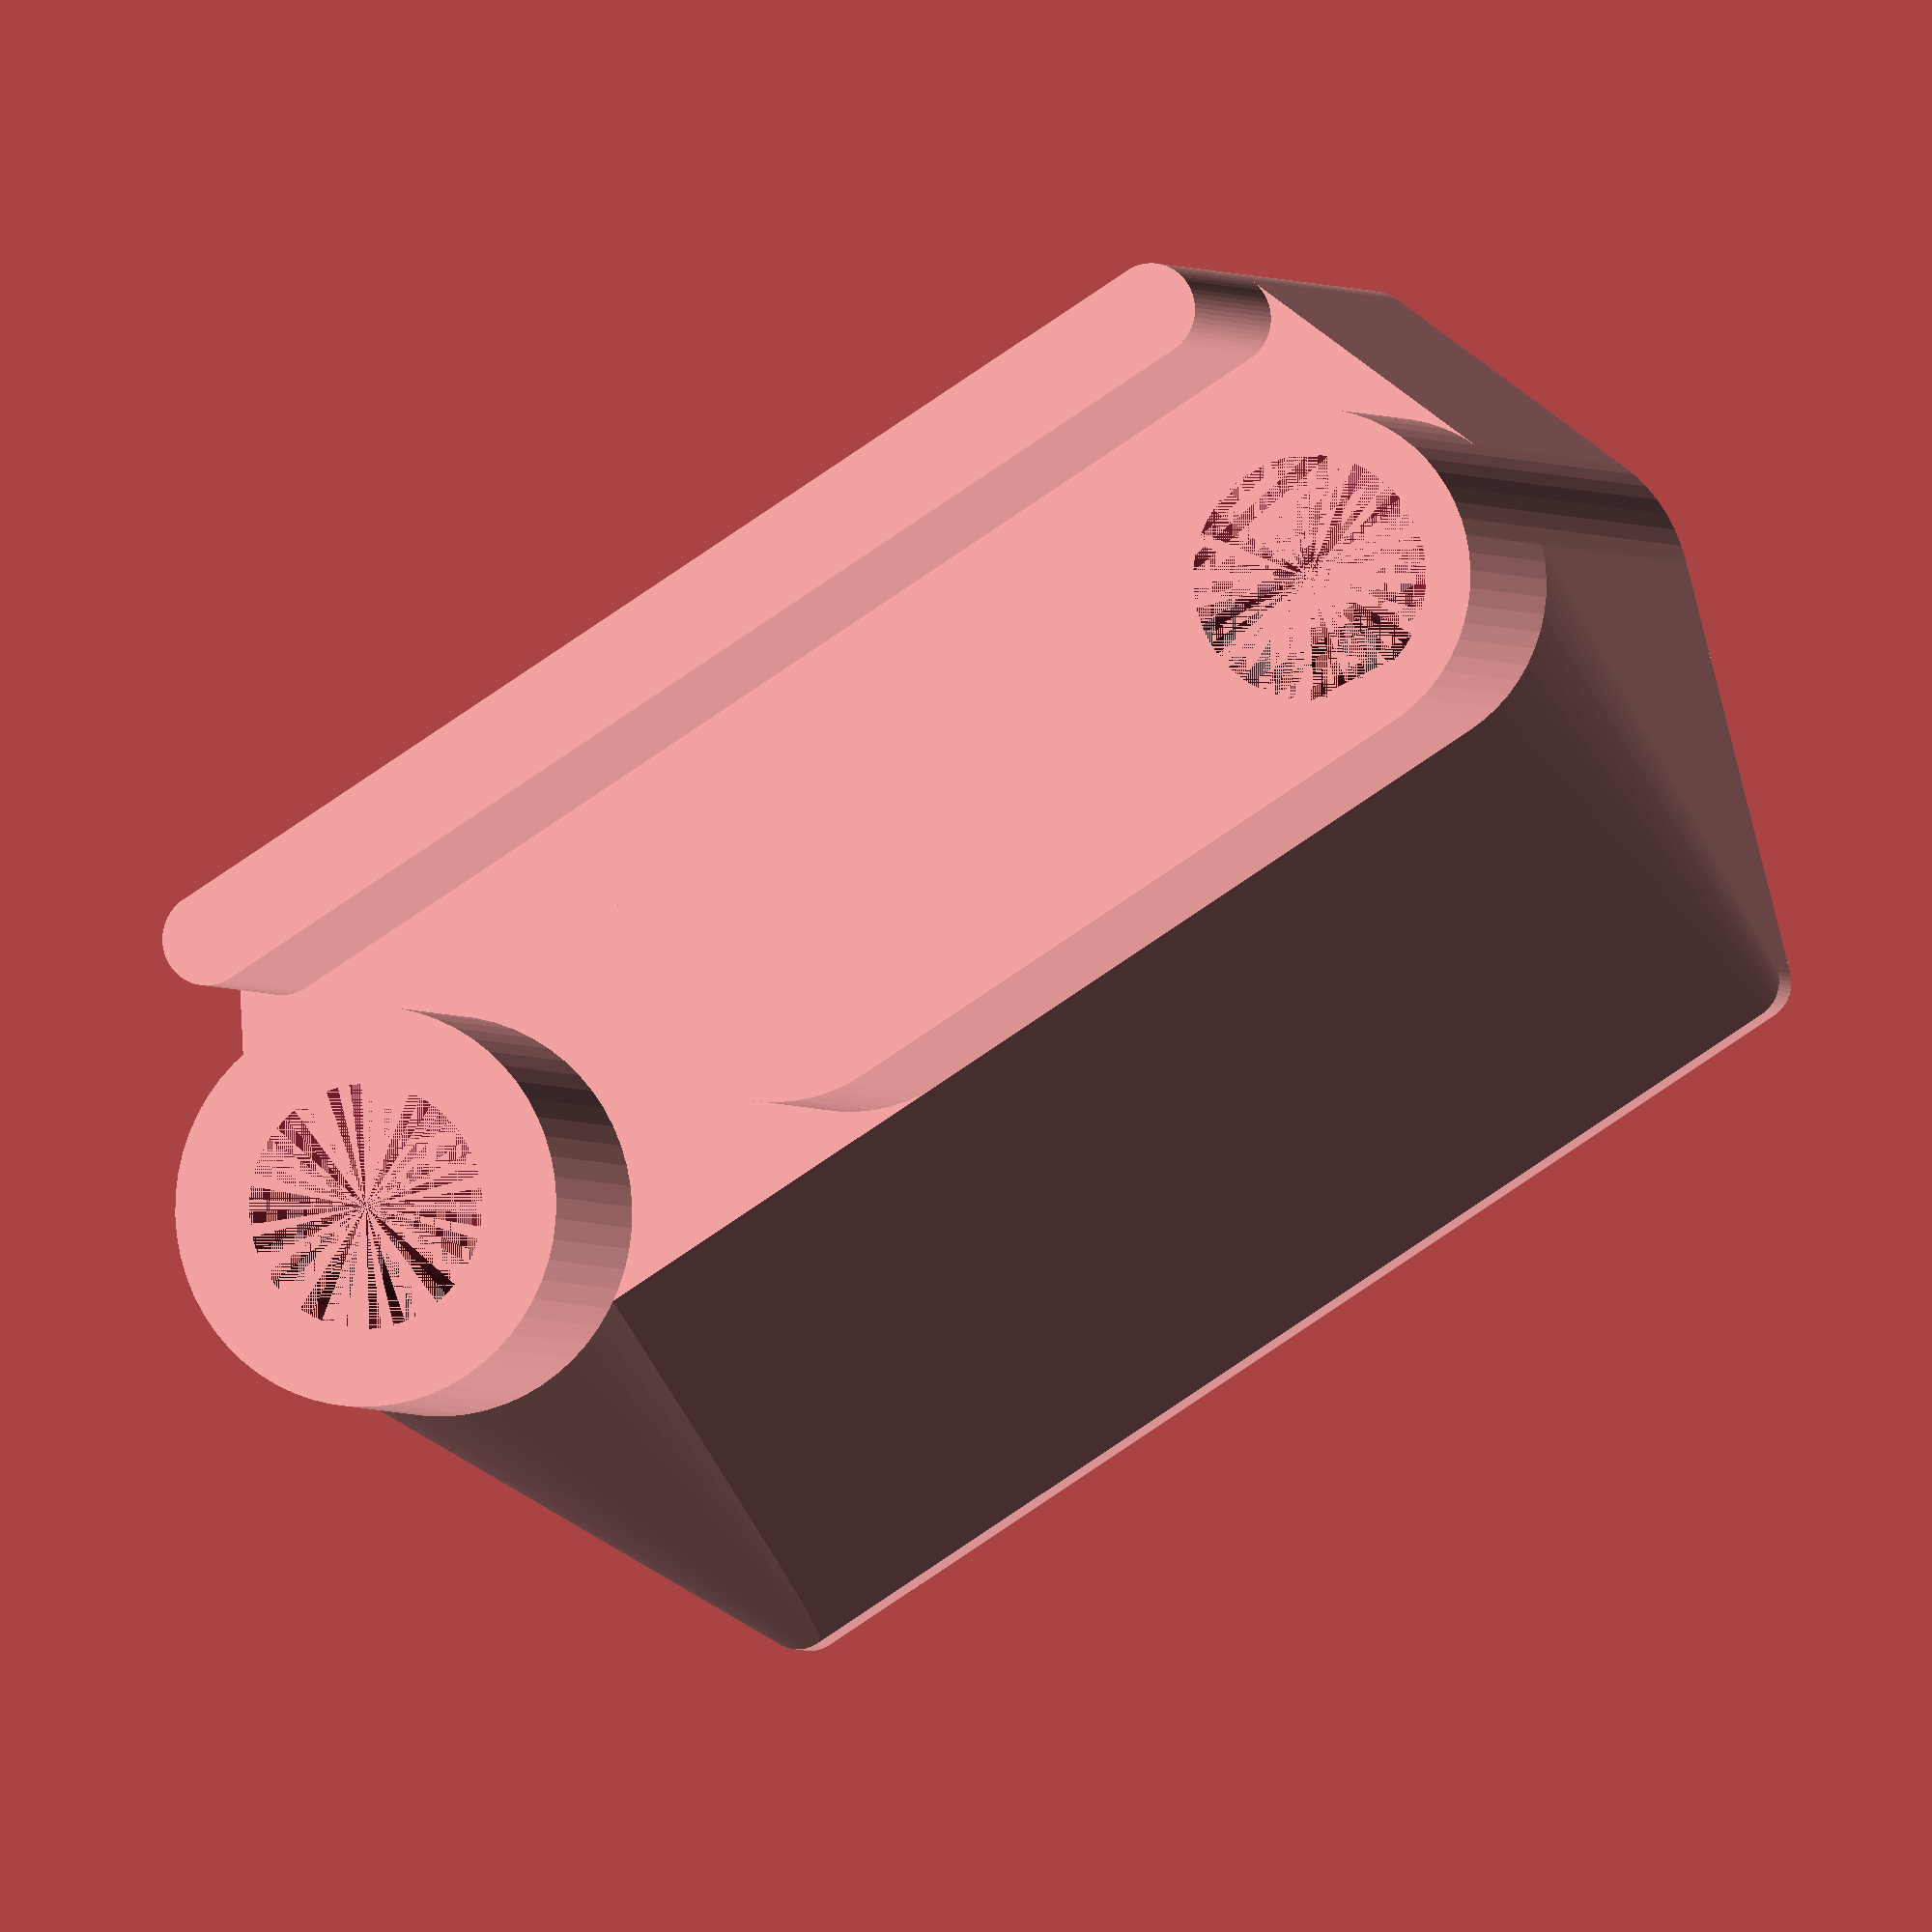
<openscad>
// The arms are designed to be spaced 18mm apart, using 25mm wide aluminium flat bar.
// This fits a 6mm belt with 6mm space between them.
// For that, print 4 blocks with the following dimensions:
// belt_above_surface = 11.8;
// side_support_offset = 12.5;
//
// For a 15mm lift from the sled surface (2.5mm thick alu bar plus 12.5mm clearance for the bolts):
//
// print 2 of these:
// belt_above_surface = 15;
// side_support_offset = 20;
//
// Also print 2 of these:
// Uncomment the mirroring
// belt_above_surface = 27; // 15mm plus belt height plus spacing inbetween
// side_support_offset = 30;
//
//
ooze = 0.15; // My machine has a wall ooze (extra width) of about 0.15mm.
nozzle = 0.4; // Extrusion nozzle width
m6 = 3 + ooze; // radius of holes.
peg = m6+3*nozzle; // Radius of pegs. We want the walls to be x times extrusion width
mounting_distance = 30; // Center to center distance between holes
belt_above_surface = 11.8; // Height of belt above surface.
side_support_offset = 12.5; // side support offset
lock_tab_r = 1.2; // Thickness of the locking strip

$fn=60;
belt_width = 6.2; // Belt width
belt_thickness = 1.5; // Belt thickness
belt_thickness_meshed = 2.3; // Thickness of 2 intermeshing belts
min_radius = min(1, belt_above_surface);
cyl_height = belt_above_surface + belt_width;
lock_tab_offset = peg + belt_thickness_meshed + lock_tab_r + 2*ooze;
peg_2 = peg+belt_thickness_meshed-belt_thickness; // The second peg is slightly bigger.

module support(peg) {
hull() {
    cylinder(r=peg, h=belt_above_surface);
    translate([0,side_support_offset - min_radius, 0]) cylinder(r=min_radius, h=min_radius);
    translate([0,- lock_tab_offset, 0]) cylinder(r=lock_tab_r, h=belt_above_surface);
}
}

module base() {
    // The support structure
    hull () {
        support(peg);
        translate([mounting_distance,0, 0]) support(peg); 
    }

    // The second peg is bigger.
    translate([mounting_distance,0, 0]) support(peg_2); 

    // The belt mesh support
    hull () {
        cylinder(r=peg, h=cyl_height);
        translate([mounting_distance - 3*peg, 0,0]) cylinder(r=peg, h=cyl_height);
    }
    translate([mounting_distance,0,0]) cylinder(r=peg_2, h=belt_above_surface + belt_width);
    hull() {
        translate([0,0 - lock_tab_offset, 0]) cylinder(r=lock_tab_r, h=cyl_height);
        translate([mounting_distance,0 - lock_tab_offset, 0]) cylinder(r=lock_tab_r, h=cyl_height);
    }
}

// Uncomment the mirror to get a mirror image of the mounting.
// mirror([0,1,0]) {
difference() {
    base();
    cylinder(r=m6, h=cyl_height);
    translate([mounting_distance,0,0]) cylinder(r=m6, h=cyl_height);
}
// }

</openscad>
<views>
elev=182.4 azim=328.2 roll=161.7 proj=o view=wireframe
</views>
